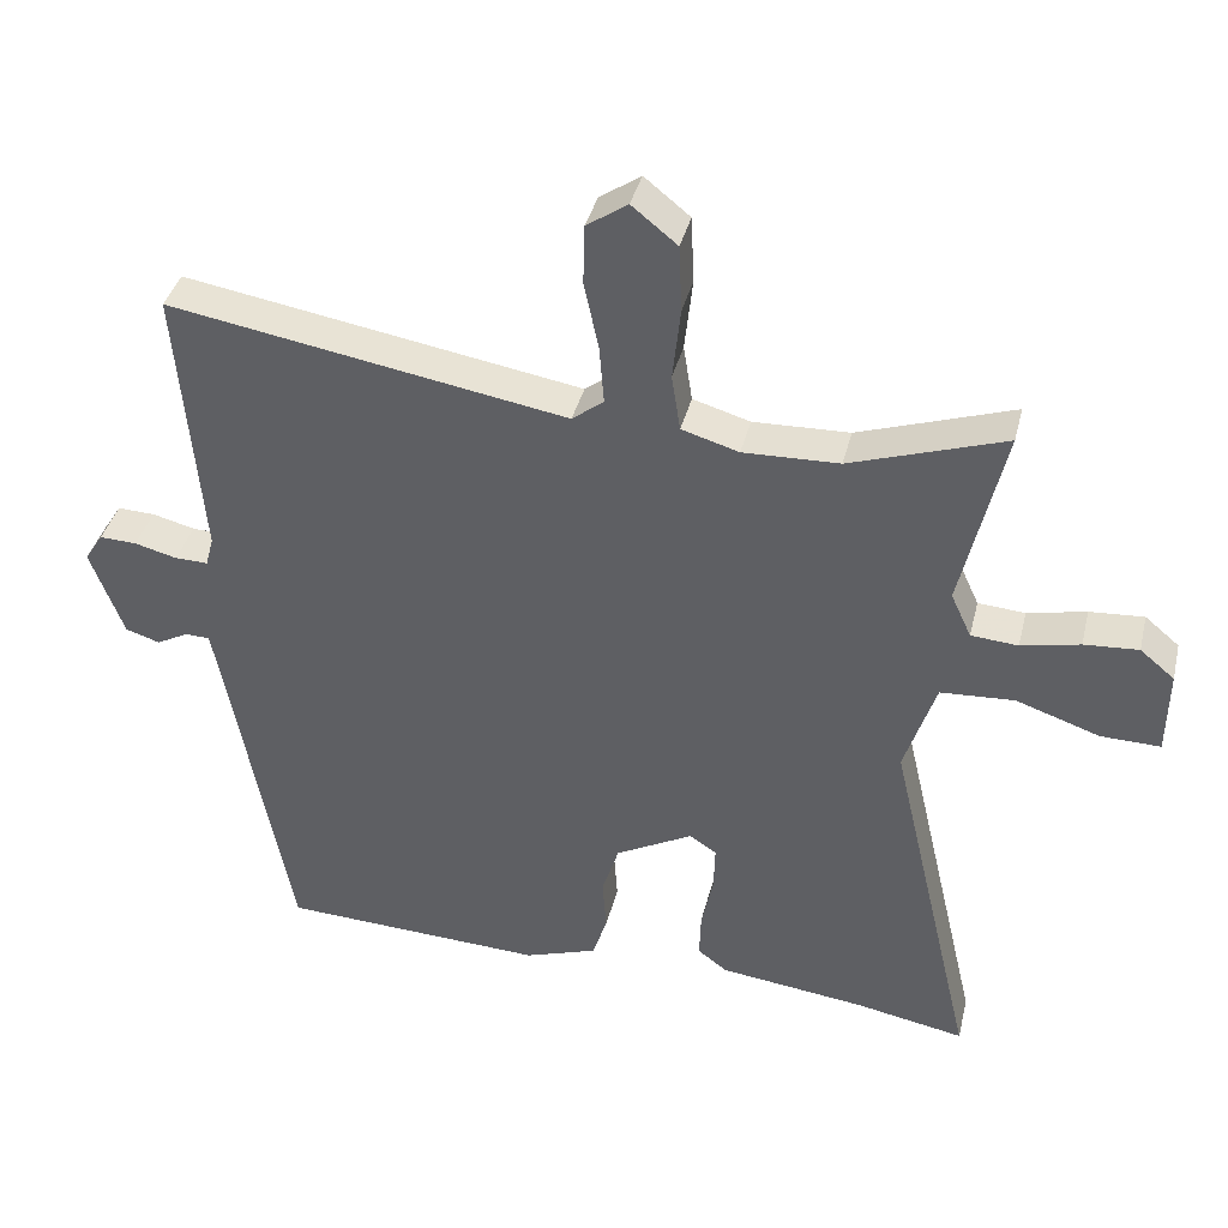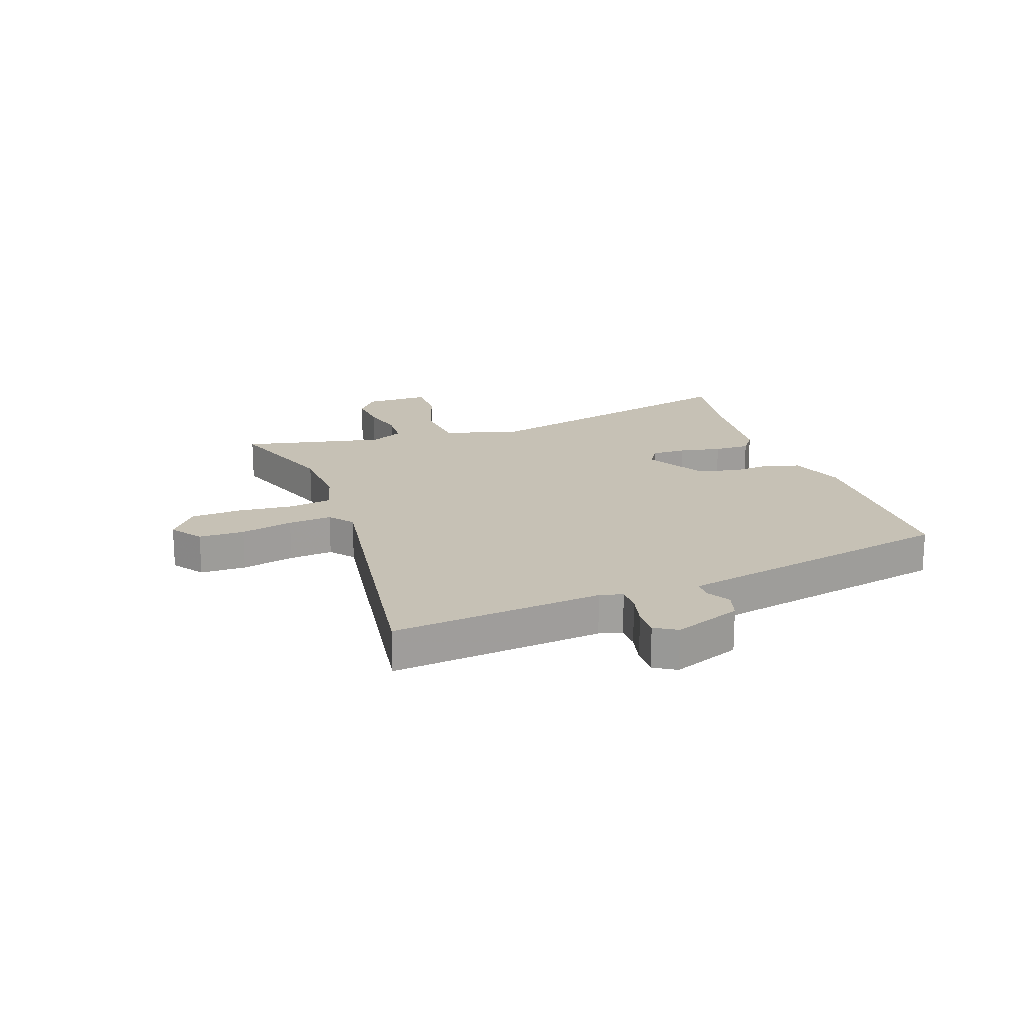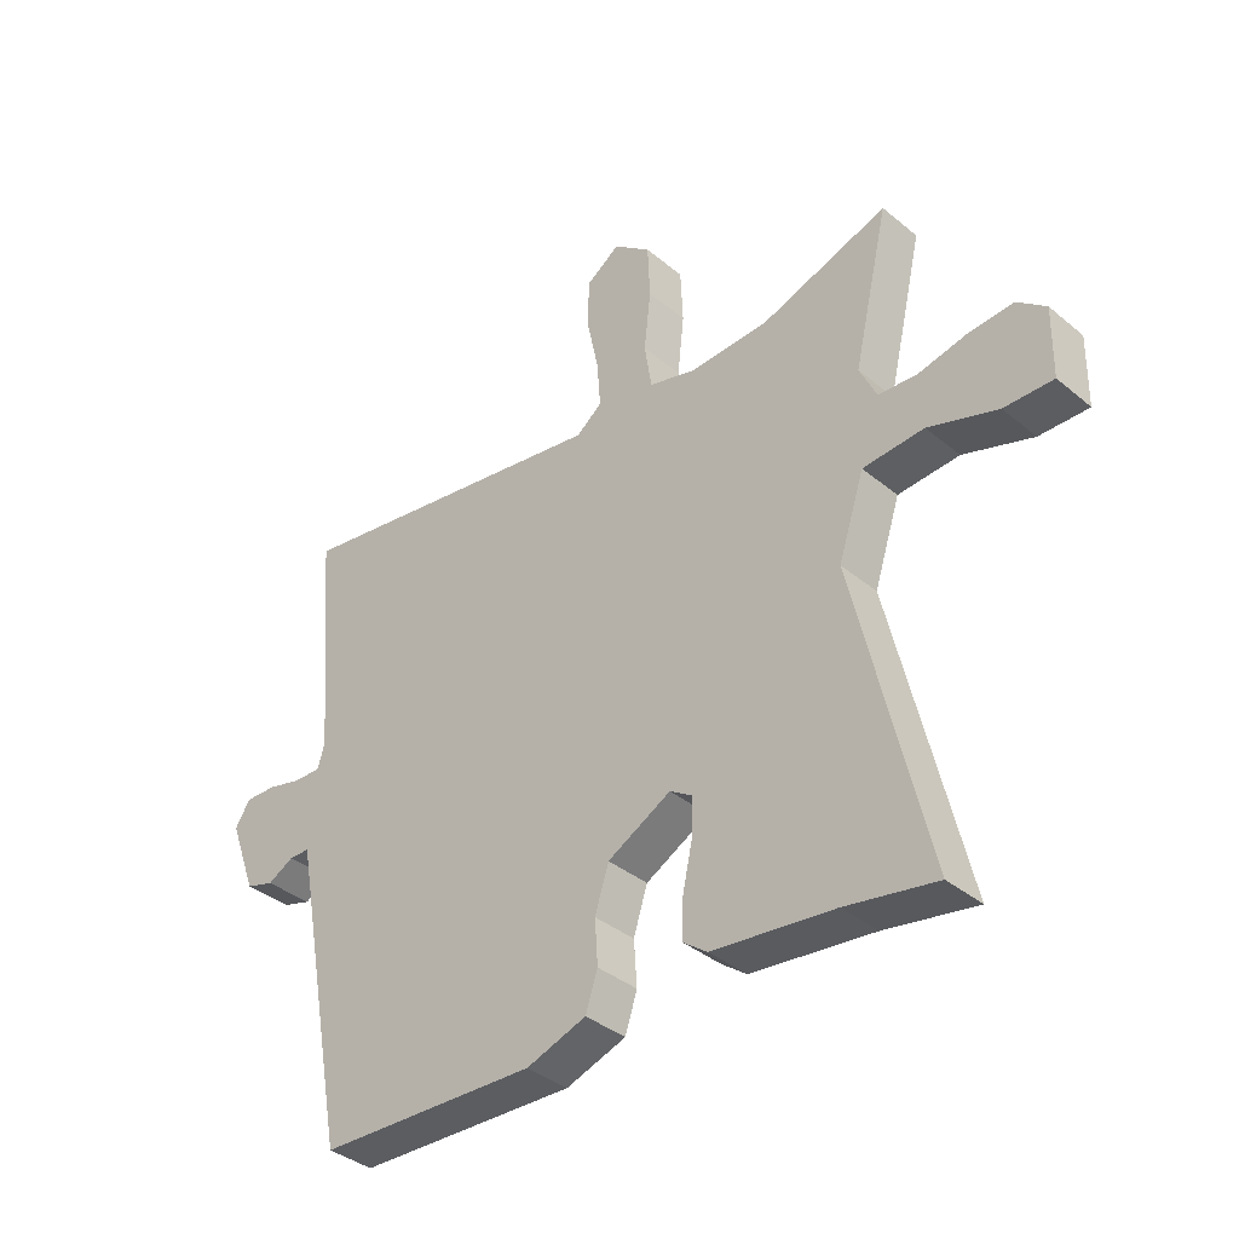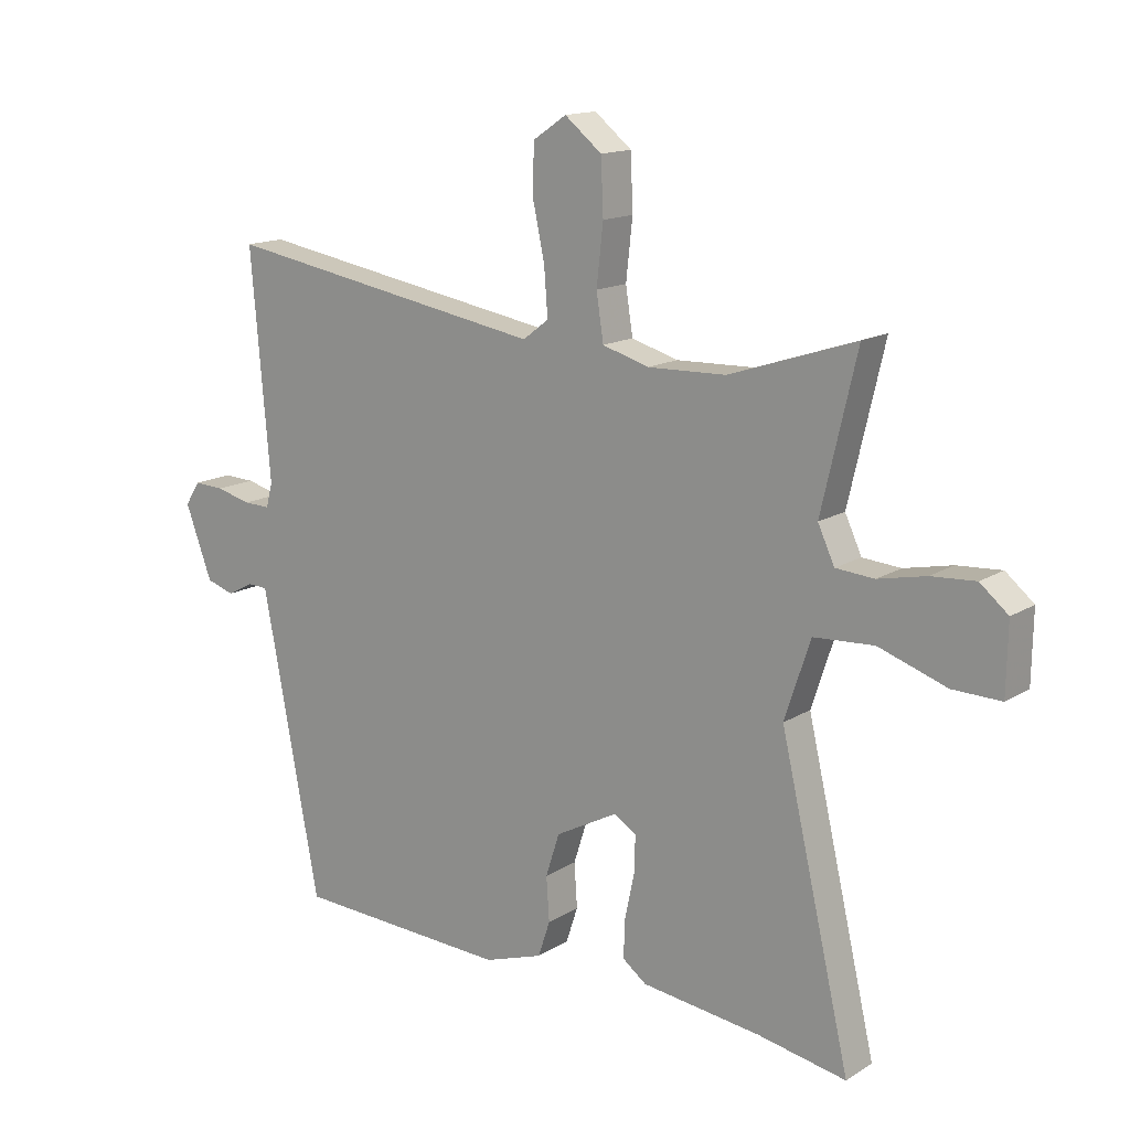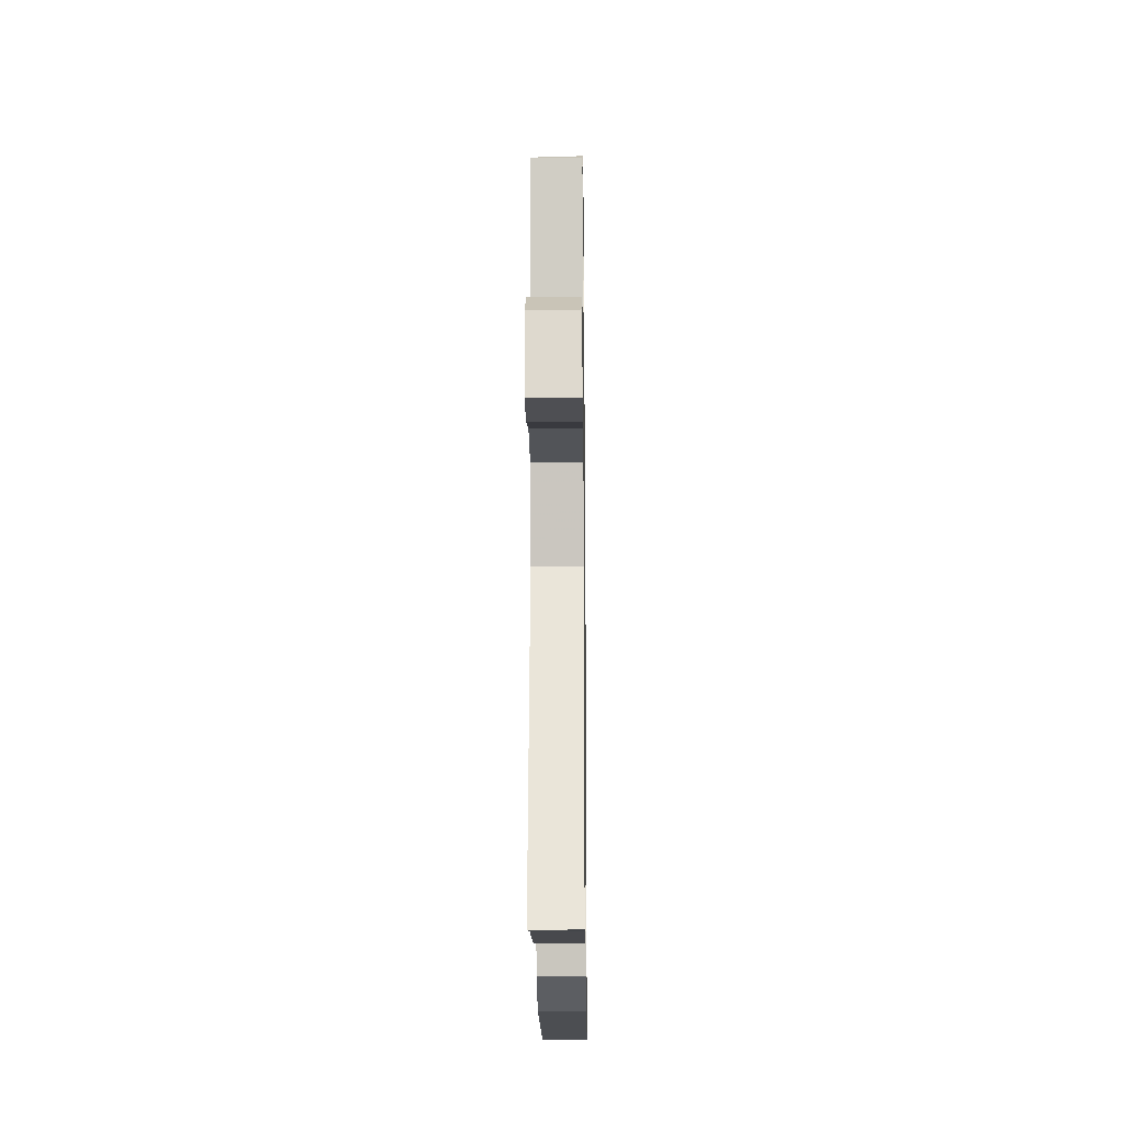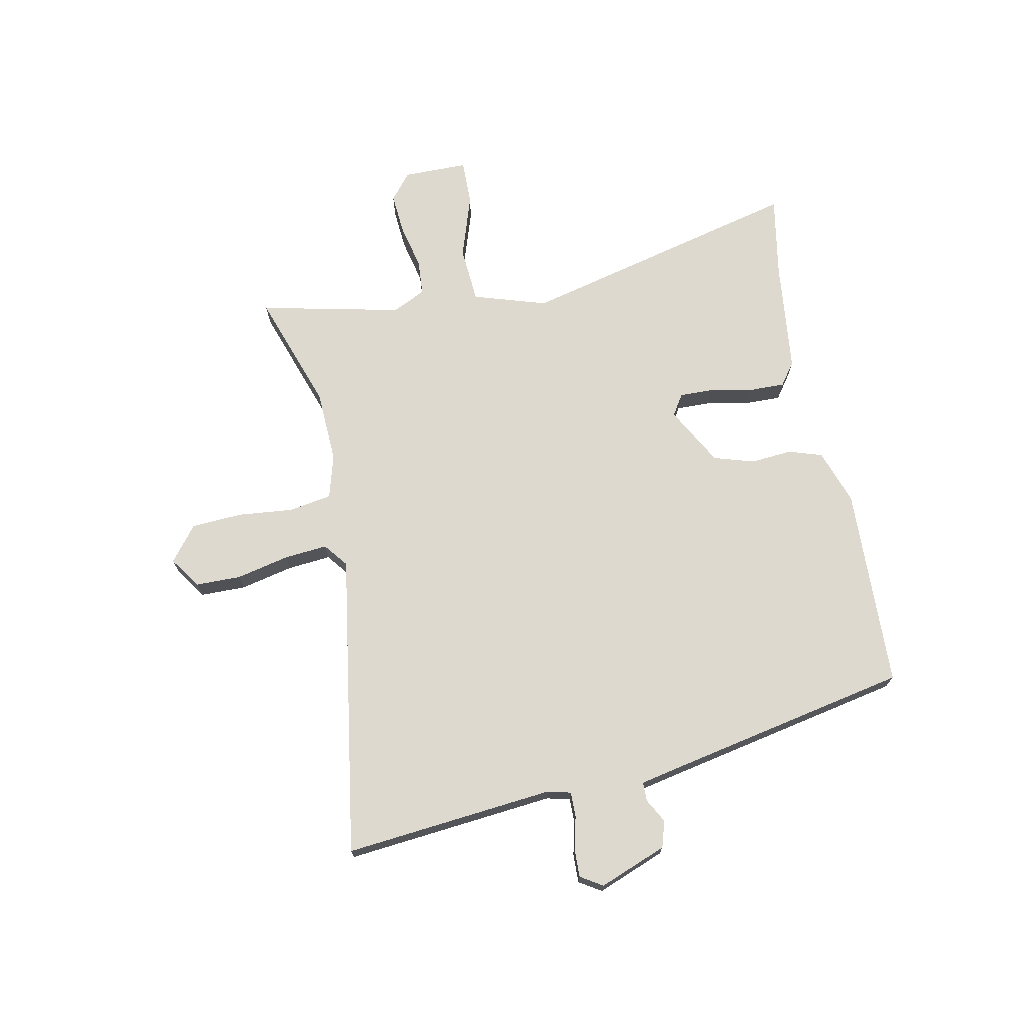
<metadata>
{"format":"obj","ext":"obj","renderer":"f3d","projection":"perspective","resolution":1024,"background":"white","views":[{"elev":38.4,"azim":-166.5,"up":"+Z"},{"elev":18.7,"azim":69.5,"up":"+Y"},{"elev":-37.7,"azim":-136.4,"up":"+Z"},{"elev":14.8,"azim":-142.6,"up":"+Z"},{"elev":-19.6,"azim":-89.3,"up":"+Z"},{"elev":71.4,"azim":77.9,"up":"+Y"}]}
</metadata>
<code>
v -0.599 0.07 0.533
v -0.388 0.07 0.463
v -0.257 0.07 0.459
v -0.179 0.07 0.482
v -0.167 0.07 0.559
v -0.178 0.07 0.658
v -0.174 0.07 0.749
v -0.112 0.07 0.799
v -0.056 0.07 0.761
v -0.054 0.07 0.68
v -0.074 0.07 0.586
v -0.08 0.07 0.508
v -0.037 0.07 0.475
v 0.506 0.07 0.567
v 0.474 0.07 0.191
v 0.485 0.07 0.15
v 0.53 0.07 0.151
v 0.588 0.07 0.166
v 0.639 0.07 0.168
v 0.664 0.07 0.129
v 0.619 0.07 0.008
v 0.572 0.07 -0.007
v 0.529 0.07 0.016
v 0.495 0.07 0.015
v 0.477 0.07 -0.078
v 0.399 0.07 -0.491
v 0.038 0.07 -0.508
v -0.061 0.07 -0.475
v -0.081 0.07 -0.415
v -0.076 0.07 -0.341
v -0.099 0.07 -0.269
v -0.204 0.07 -0.213
v -0.241 0.07 -0.237
v -0.239 0.07 -0.299
v -0.223 0.07 -0.374
v -0.221 0.07 -0.438
v -0.261 0.07 -0.468
v -0.462 0.07 -0.493
v -0.61 0.07 -0.521
v -0.492 0.07 -0.014
v -0.535 0.07 0.117
v -0.636 0.07 0.123
v -0.75 0.07 0.084
v -0.831 0.07 0.082
v -0.833 0.07 0.198
v -0.786 0.07 0.237
v -0.712 0.07 0.232
v -0.632 0.07 0.215
v -0.568 0.07 0.22
v -0.54 0.07 0.28
v -0.599 0 0.533
v -0.388 0 0.463
v -0.257 0 0.459
v -0.179 0 0.482
v -0.167 0 0.559
v -0.178 0 0.658
v -0.174 0 0.749
v -0.112 0 0.799
v -0.056 0 0.761
v -0.054 0 0.68
v -0.074 0 0.586
v -0.08 0 0.508
v -0.037 0 0.475
v 0.506 0 0.567
v 0.474 0 0.191
v 0.485 0 0.15
v 0.53 0 0.151
v 0.588 0 0.166
v 0.639 0 0.168
v 0.664 0 0.129
v 0.619 0 0.008
v 0.572 0 -0.007
v 0.529 0 0.016
v 0.495 0 0.015
v 0.477 0 -0.078
v 0.399 0 -0.491
v 0.038 0 -0.508
v -0.061 0 -0.475
v -0.081 0 -0.415
v -0.076 0 -0.341
v -0.099 0 -0.269
v -0.204 0 -0.213
v -0.241 0 -0.237
v -0.239 0 -0.299
v -0.223 0 -0.374
v -0.221 0 -0.438
v -0.261 0 -0.468
v -0.462 0 -0.493
v -0.61 0 -0.521
v -0.492 0 -0.014
v -0.535 0 0.117
v -0.636 0 0.123
v -0.75 0 0.084
v -0.831 0 0.082
v -0.833 0 0.198
v -0.786 0 0.237
v -0.712 0 0.232
v -0.632 0 0.215
v -0.568 0 0.22
v -0.54 0 0.28
f 46 47 48
f 45 46 48
f 44 45 48
f 43 44 48
f 42 43 48
f 41 42 48 49
f 40 41 49 50
f 38 39 40
f 37 38 40
f 36 37 40
f 35 36 40
f 34 35 40
f 33 34 40 50
f 28 29 30
f 27 28 30
f 26 27 30
f 25 26 30
f 24 25 30 31
f 21 22 23
f 20 21 23
f 19 20 23
f 18 19 23
f 17 18 23
f 16 17 23 24
f 24 31 32
f 16 24 32
f 15 16 32
f 9 10 11
f 8 9 11
f 7 8 11
f 6 7 11
f 5 6 11
f 4 5 11 12
f 3 4 12 13
f 50 1 2
f 33 50 2
f 32 33 2
f 13 14 15 32
f 3 13 32
f 2 3 32
f 98 97 96
f 98 96 95
f 98 95 94
f 98 94 93
f 98 93 92
f 99 98 92 91
f 100 99 91 90
f 90 89 88
f 90 88 87
f 90 87 86
f 90 86 85
f 90 85 84
f 100 90 84 83
f 80 79 78
f 80 78 77
f 80 77 76
f 80 76 75
f 81 80 75 74
f 73 72 71
f 73 71 70
f 73 70 69
f 73 69 68
f 73 68 67
f 74 73 67 66
f 82 81 74
f 82 74 66
f 82 66 65
f 61 60 59
f 61 59 58
f 61 58 57
f 61 57 56
f 61 56 55
f 62 61 55 54
f 63 62 54 53
f 52 51 100
f 52 100 83
f 52 83 82
f 82 65 64 63
f 82 63 53
f 82 53 52
f 1 51 52 2
f 2 52 53 3
f 3 53 54 4
f 4 54 55 5
f 5 55 56 6
f 6 56 57 7
f 7 57 58 8
f 8 58 59 9
f 9 59 60 10
f 10 60 61 11
f 11 61 62 12
f 12 62 63 13
f 13 63 64 14
f 14 64 65 15
f 15 65 66 16
f 16 66 67 17
f 17 67 68 18
f 18 68 69 19
f 19 69 70 20
f 20 70 71 21
f 21 71 72 22
f 22 72 73 23
f 23 73 74 24
f 24 74 75 25
f 25 75 76 26
f 26 76 77 27
f 27 77 78 28
f 28 78 79 29
f 29 79 80 30
f 30 80 81 31
f 31 81 82 32
f 32 82 83 33
f 33 83 84 34
f 34 84 85 35
f 35 85 86 36
f 36 86 87 37
f 37 87 88 38
f 38 88 89 39
f 39 89 90 40
f 40 90 91 41
f 41 91 92 42
f 42 92 93 43
f 43 93 94 44
f 44 94 95 45
f 45 95 96 46
f 46 96 97 47
f 47 97 98 48
f 48 98 99 49
f 49 99 100 50
f 50 100 51 1

</code>
